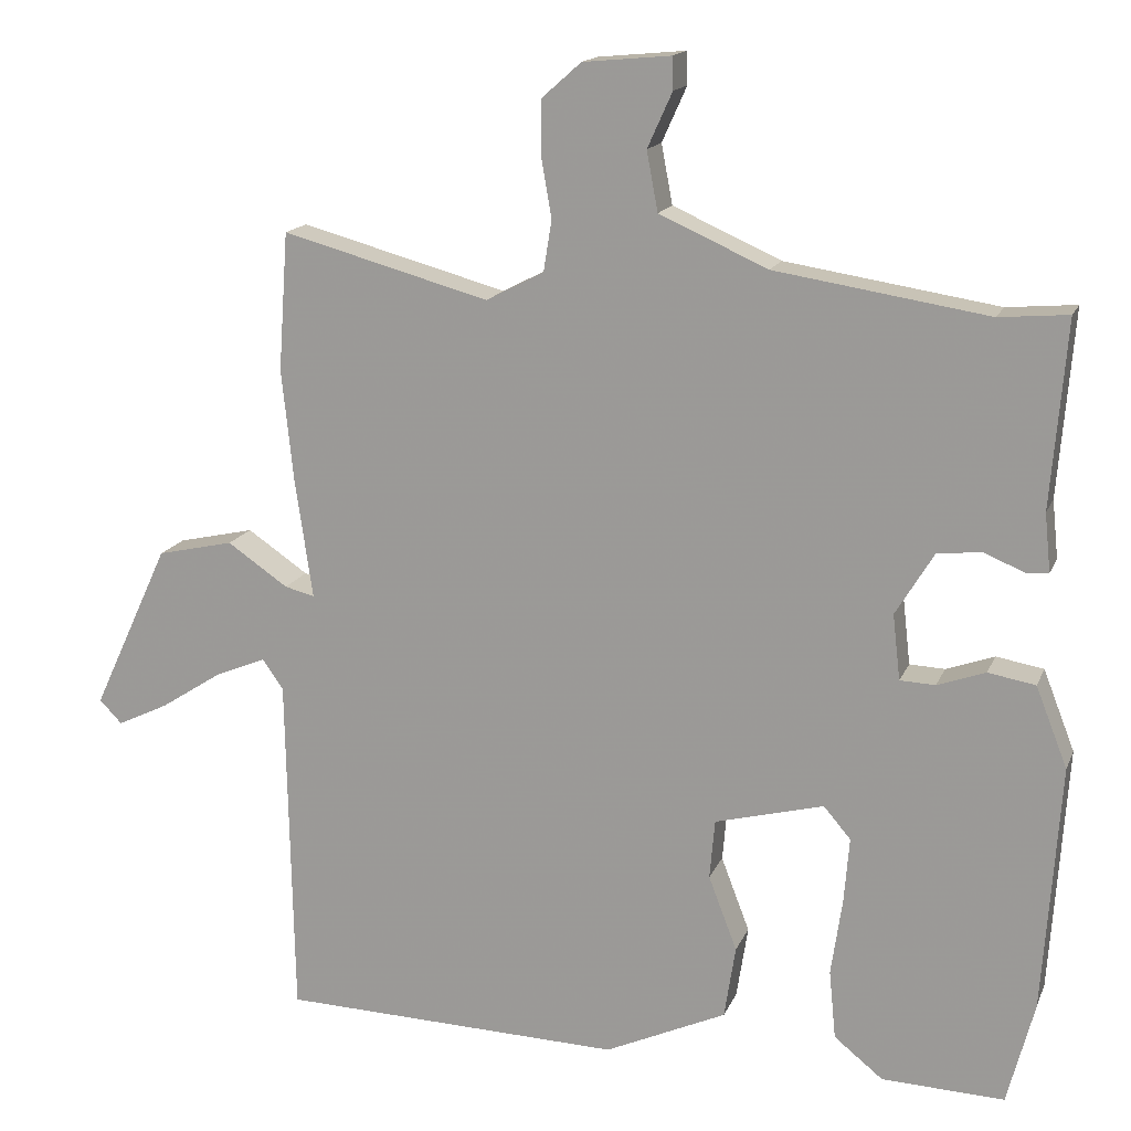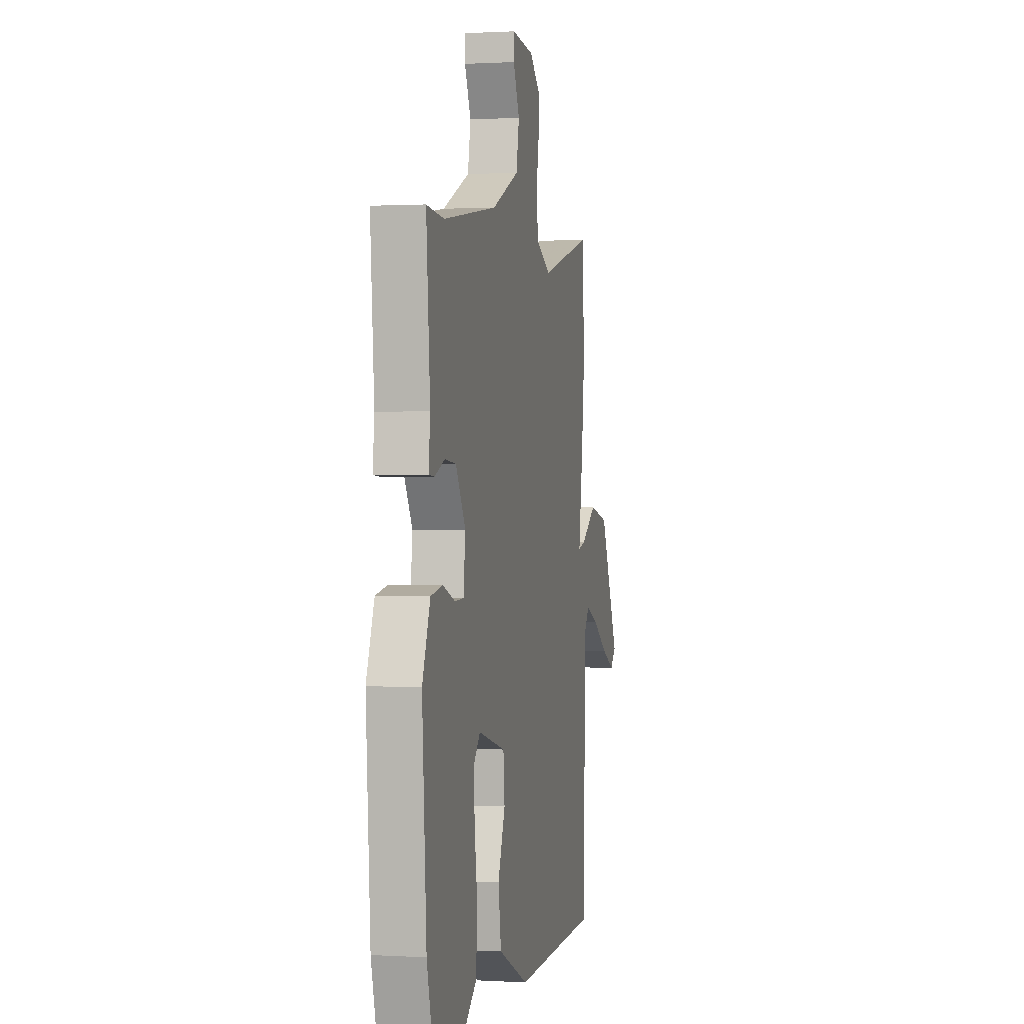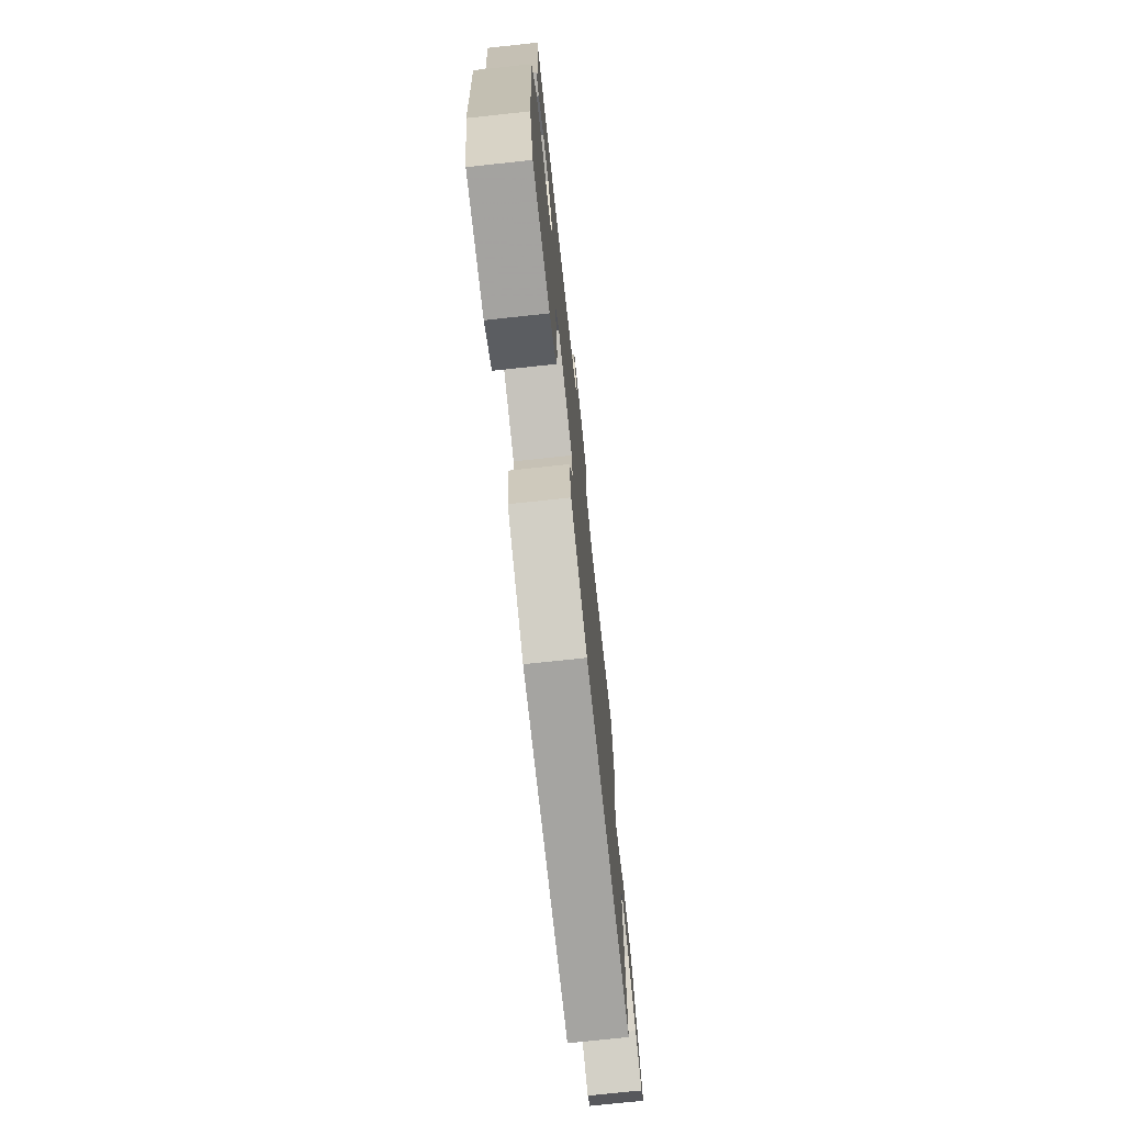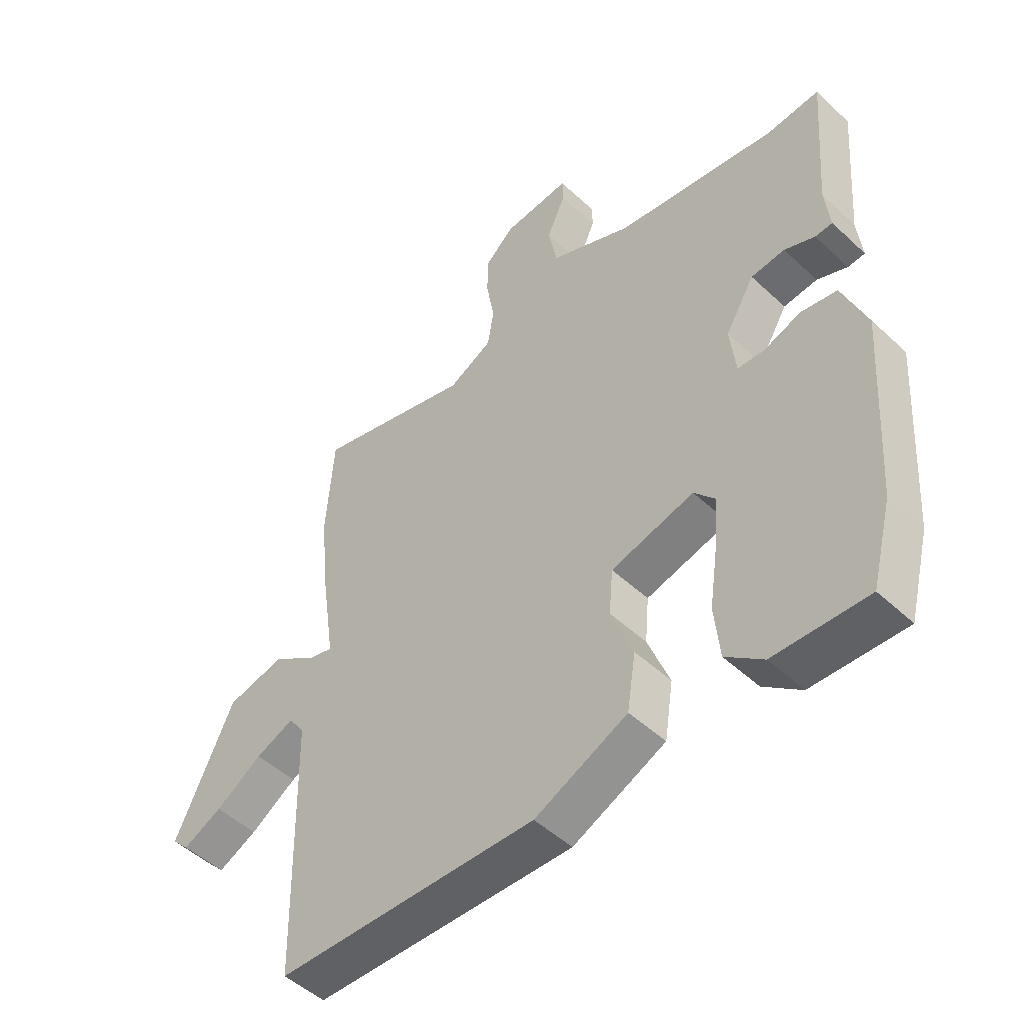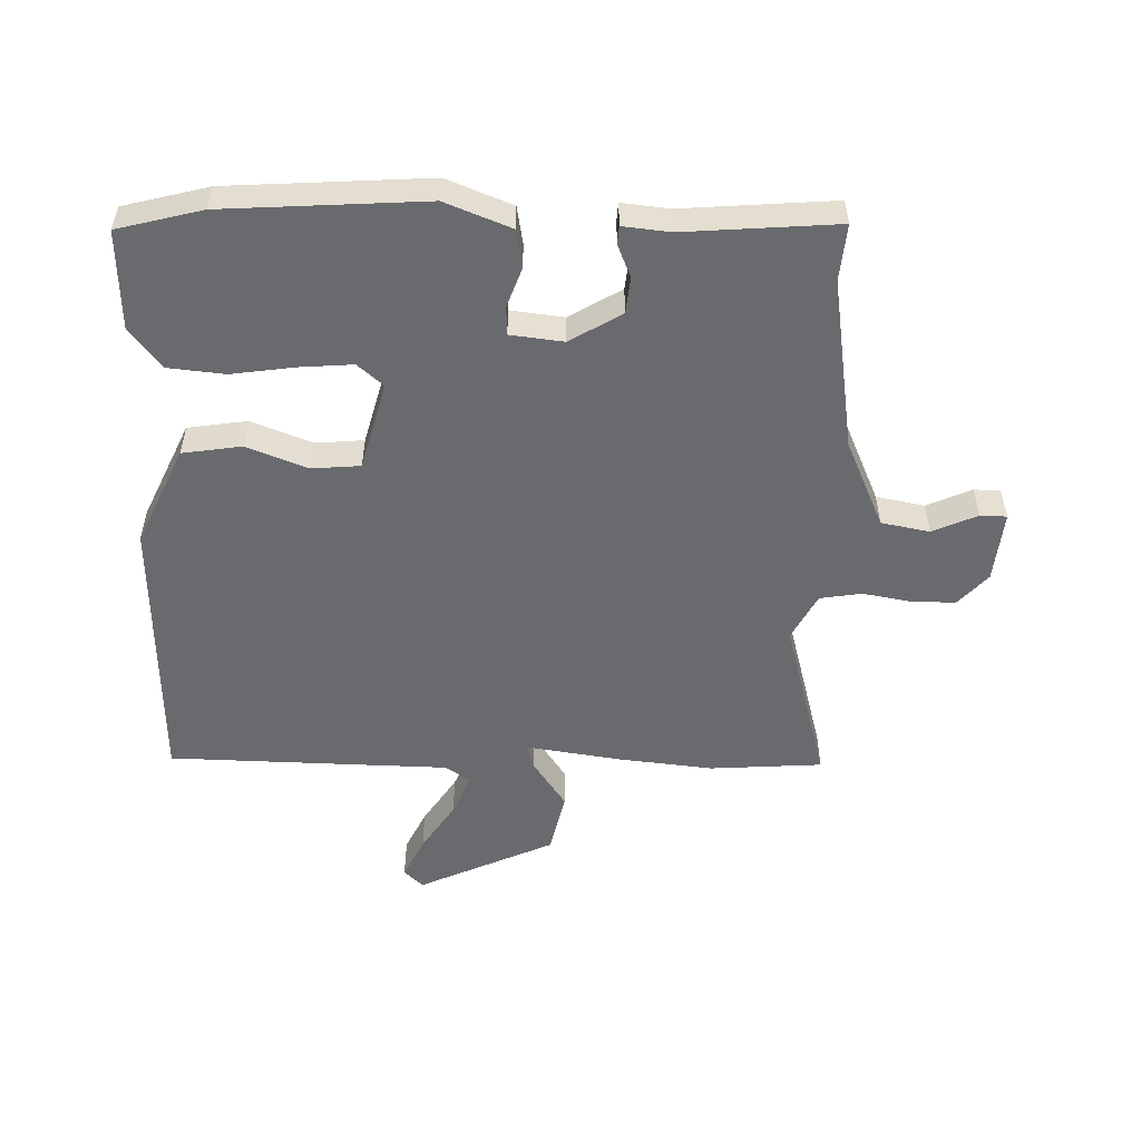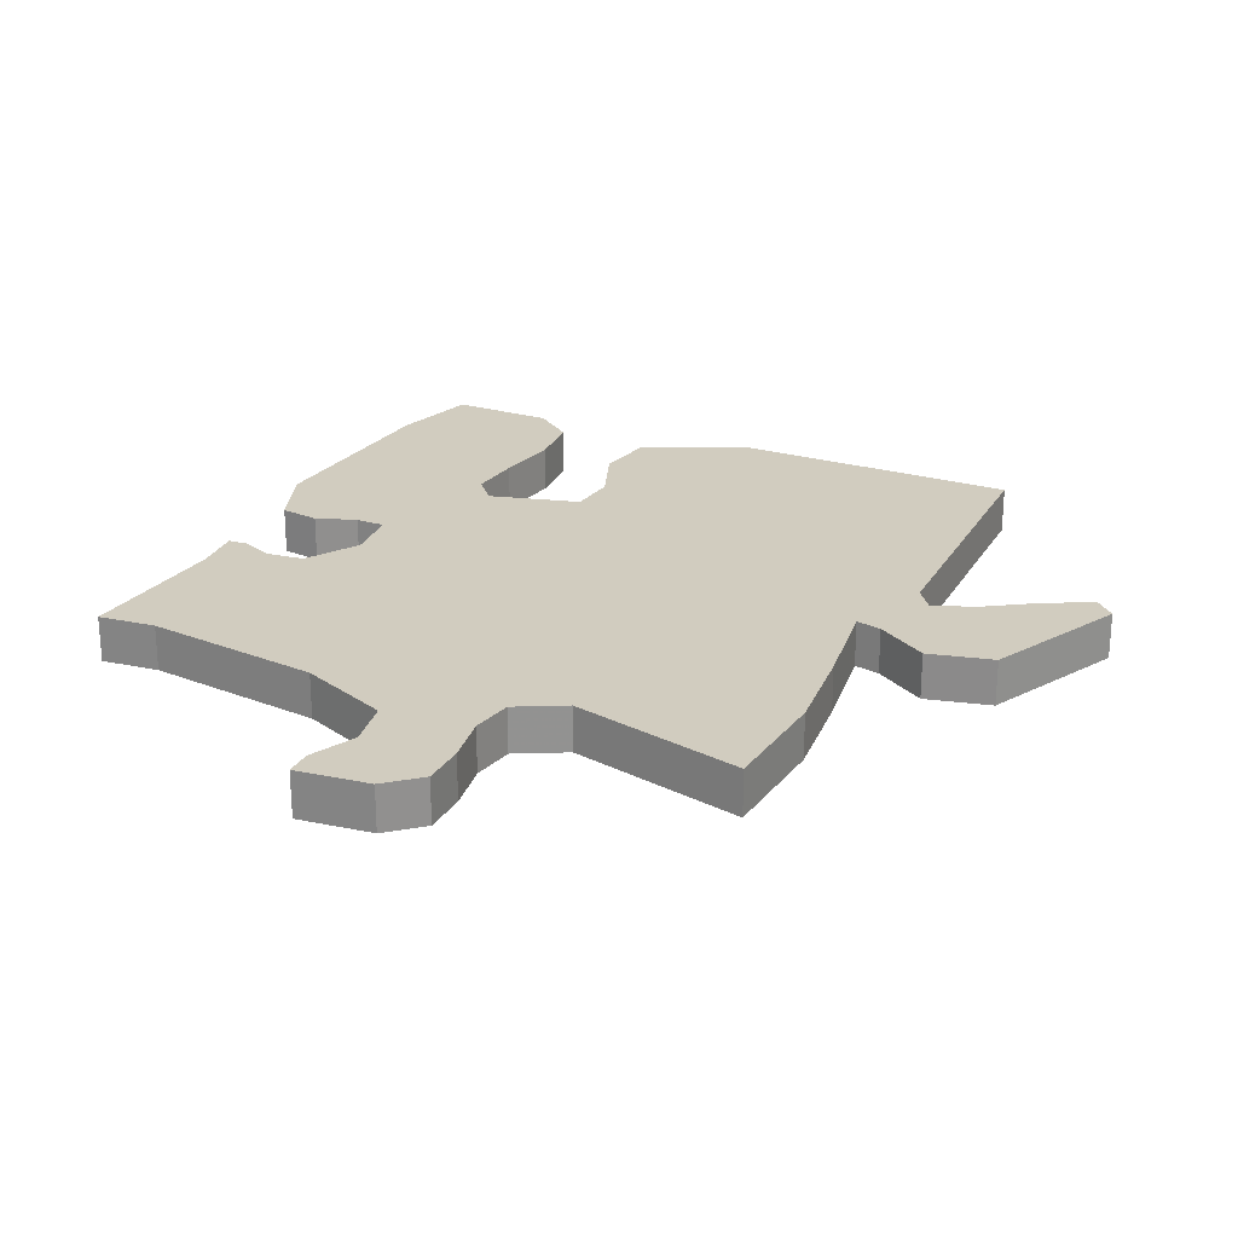
<metadata>
{"format":"obj","ext":"obj","renderer":"f3d","projection":"perspective","resolution":1024,"background":"white","views":[{"elev":15.7,"azim":-162.8,"up":"+Z"},{"elev":0.7,"azim":-77.8,"up":"+Z"},{"elev":-74.8,"azim":-83.9,"up":"+Z"},{"elev":-49.4,"azim":-135.8,"up":"+Z"},{"elev":-53.0,"azim":-91.5,"up":"+Y"},{"elev":23.9,"azim":24.7,"up":"+Y"}]}
</metadata>
<code>
v 0.496 0.07 0.555
v 0.509 0.07 0.371
v 0.493 0.07 0.219
v 0.47 0.07 0.062
v 0.51 0.07 0.072
v 0.591 0.07 0.127
v 0.693 0.07 0.104
v 0.796 0.07 -0.118
v 0.766 0.07 -0.149
v 0.697 0.07 -0.116
v 0.615 0.07 -0.063
v 0.547 0.07 -0.035
v 0.519 0.07 -0.075
v 0.51 0.07 -0.535
v 0.053 0.07 -0.548
v -0.109 0.07 -0.474
v -0.124 0.07 -0.377
v -0.086 0.07 -0.278
v -0.093 0.07 -0.199
v -0.238 0.07 -0.161
v -0.274 0.07 -0.203
v -0.267 0.07 -0.29
v -0.252 0.07 -0.393
v -0.261 0.07 -0.485
v -0.326 0.07 -0.537
v -0.489 0.07 -0.543
v -0.525 0.07 -0.405
v -0.547 0.07 -0.077
v -0.505 0.07 0.03
v -0.442 0.07 0.041
v -0.378 0.07 0.018
v -0.331 0.07 0.02
v -0.321 0.07 0.107
v -0.372 0.07 0.191
v -0.431 0.07 0.197
v -0.484 0.07 0.175
v -0.514 0.07 0.177
v -0.506 0.07 0.254
v -0.526 0.07 0.502
v -0.434 0.07 0.494
v -0.151 0.07 0.538
v -0.007 0.07 0.602
v 0.008 0.07 0.681
v -0.025 0.07 0.754
v -0.024 0.07 0.797
v 0.093 0.07 0.786
v 0.146 0.07 0.739
v 0.146 0.07 0.668
v 0.132 0.07 0.588
v 0.143 0.07 0.52
v 0.22 0.07 0.48
v 0.496 0 0.555
v 0.509 0 0.371
v 0.493 0 0.219
v 0.47 0 0.062
v 0.51 0 0.072
v 0.591 0 0.127
v 0.693 0 0.104
v 0.796 0 -0.118
v 0.766 0 -0.149
v 0.697 0 -0.116
v 0.615 0 -0.063
v 0.547 0 -0.035
v 0.519 0 -0.075
v 0.51 0 -0.535
v 0.053 0 -0.548
v -0.109 0 -0.474
v -0.124 0 -0.377
v -0.086 0 -0.278
v -0.093 0 -0.199
v -0.238 0 -0.161
v -0.274 0 -0.203
v -0.267 0 -0.29
v -0.252 0 -0.393
v -0.261 0 -0.485
v -0.326 0 -0.537
v -0.489 0 -0.543
v -0.525 0 -0.405
v -0.547 0 -0.077
v -0.505 0 0.03
v -0.442 0 0.041
v -0.378 0 0.018
v -0.331 0 0.02
v -0.321 0 0.107
v -0.372 0 0.191
v -0.431 0 0.197
v -0.484 0 0.175
v -0.514 0 0.177
v -0.506 0 0.254
v -0.526 0 0.502
v -0.434 0 0.494
v -0.151 0 0.538
v -0.007 0 0.602
v 0.008 0 0.681
v -0.025 0 0.754
v -0.024 0 0.797
v 0.093 0 0.786
v 0.146 0 0.739
v 0.146 0 0.668
v 0.132 0 0.588
v 0.143 0 0.52
v 0.22 0 0.48
f 46 47 48 49
f 46 49 50
f 43 44 45 46
f 42 43 46 50
f 41 42 50
f 40 41 50 51
f 38 39 40
f 35 36 37 38
f 34 35 38 40
f 33 34 40 51
f 28 29 30 31
f 28 31 32
f 27 28 32
f 26 27 32
f 25 26 32
f 22 23 24 25
f 21 22 25 32
f 20 21 32 33
f 15 16 17 18
f 13 14 15 18
f 12 13 18 19
f 8 9 10 11
f 8 11 12
f 5 6 7 8
f 4 5 8 12
f 1 2 3 4
f 33 51 1 4
f 19 20 33
f 4 12 19 33
f 100 99 98 97
f 101 100 97
f 97 96 95 94
f 101 97 94 93
f 101 93 92
f 102 101 92 91
f 91 90 89
f 89 88 87 86
f 91 89 86 85
f 102 91 85 84
f 82 81 80 79
f 83 82 79
f 83 79 78
f 83 78 77
f 83 77 76
f 76 75 74 73
f 83 76 73 72
f 84 83 72 71
f 69 68 67 66
f 69 66 65 64
f 70 69 64 63
f 62 61 60 59
f 63 62 59
f 59 58 57 56
f 63 59 56 55
f 55 54 53 52
f 55 52 102 84
f 84 71 70
f 84 70 63 55
f 1 52 53 2
f 2 53 54 3
f 3 54 55 4
f 4 55 56 5
f 5 56 57 6
f 6 57 58 7
f 7 58 59 8
f 8 59 60 9
f 9 60 61 10
f 10 61 62 11
f 11 62 63 12
f 12 63 64 13
f 13 64 65 14
f 14 65 66 15
f 15 66 67 16
f 16 67 68 17
f 17 68 69 18
f 18 69 70 19
f 19 70 71 20
f 20 71 72 21
f 21 72 73 22
f 22 73 74 23
f 23 74 75 24
f 24 75 76 25
f 25 76 77 26
f 26 77 78 27
f 27 78 79 28
f 28 79 80 29
f 29 80 81 30
f 30 81 82 31
f 31 82 83 32
f 32 83 84 33
f 33 84 85 34
f 34 85 86 35
f 35 86 87 36
f 36 87 88 37
f 37 88 89 38
f 38 89 90 39
f 39 90 91 40
f 40 91 92 41
f 41 92 93 42
f 42 93 94 43
f 43 94 95 44
f 44 95 96 45
f 45 96 97 46
f 46 97 98 47
f 47 98 99 48
f 48 99 100 49
f 49 100 101 50
f 50 101 102 51
f 51 102 52 1

</code>
